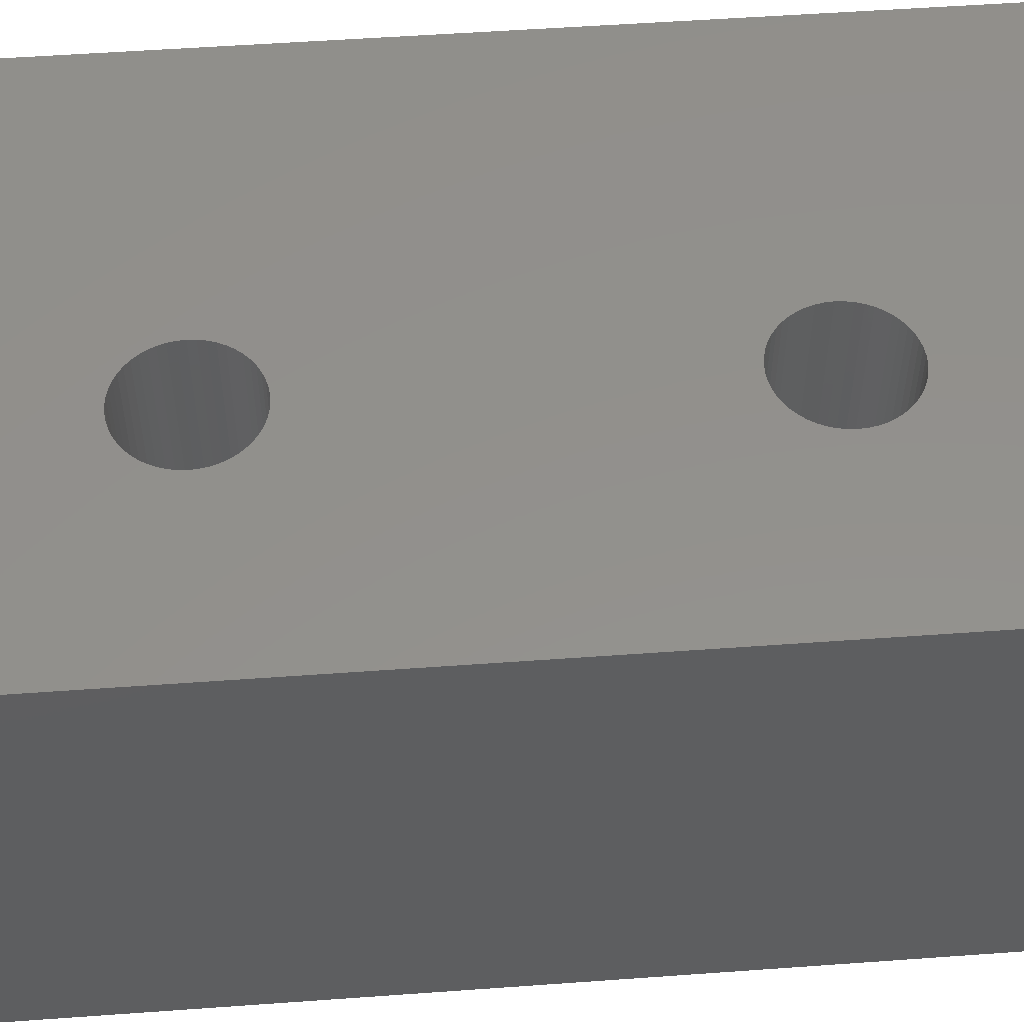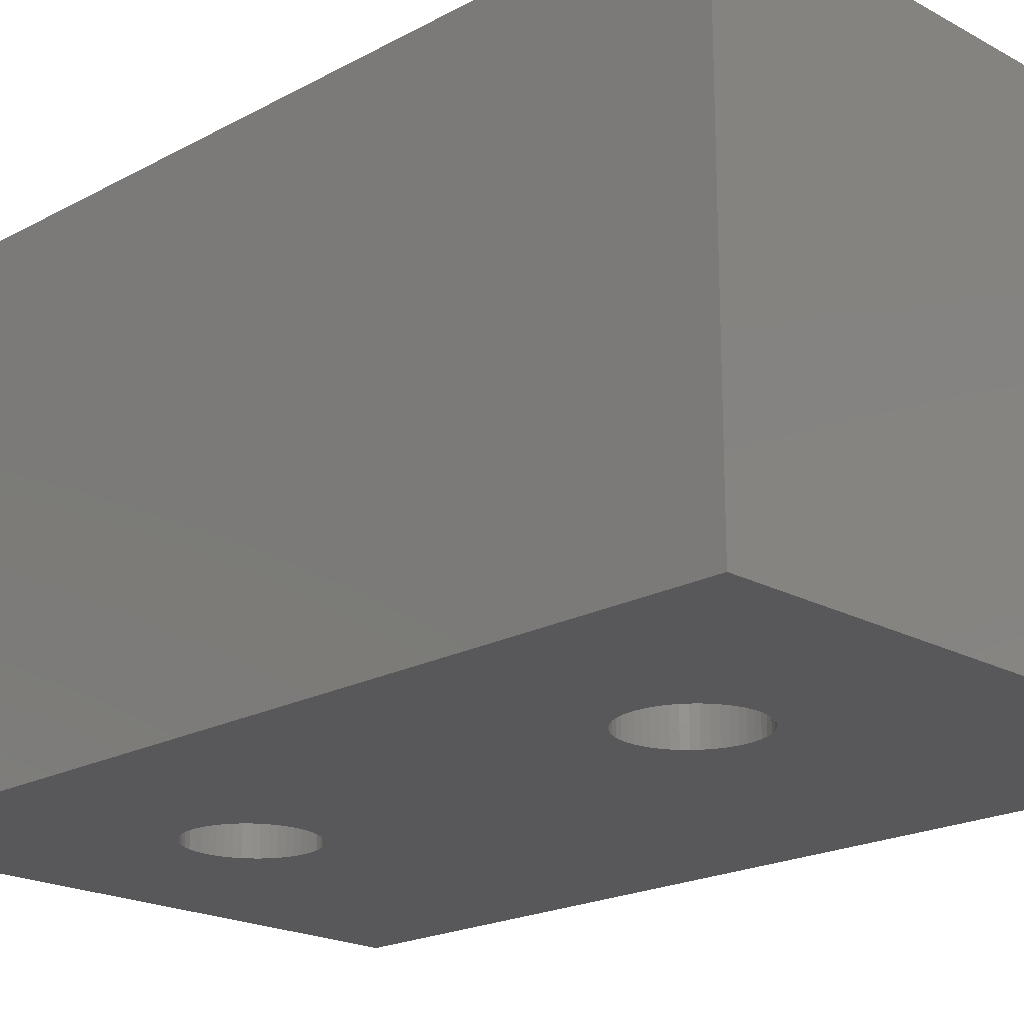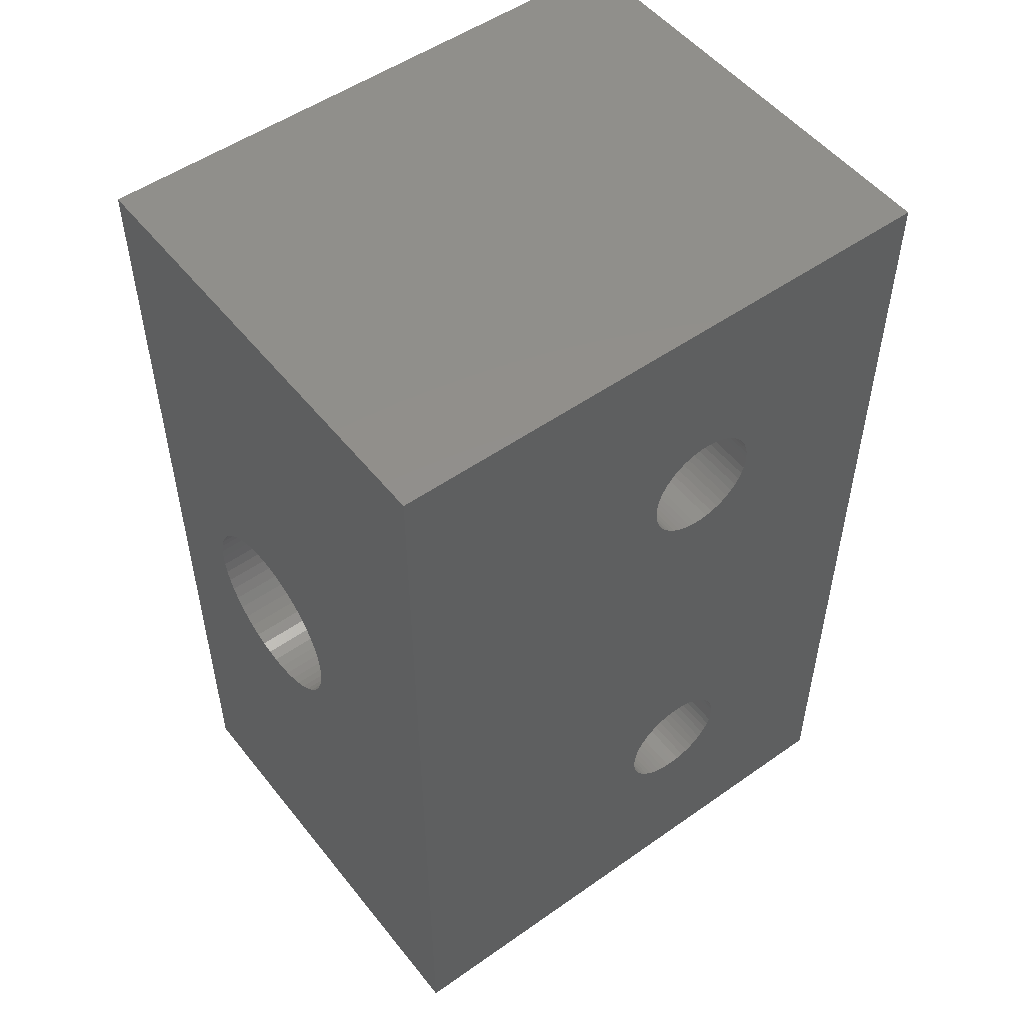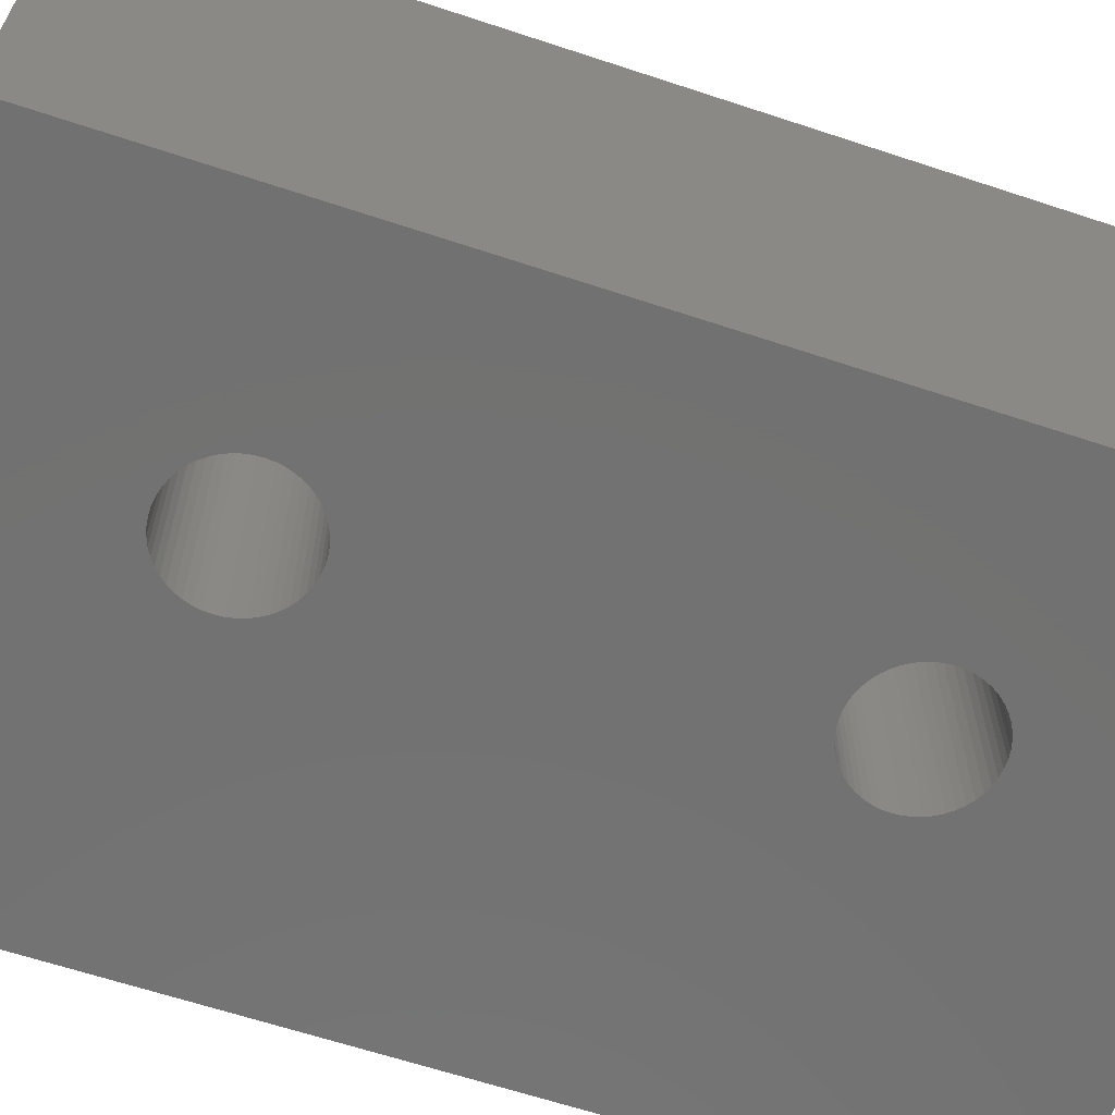
<metadata>
{"format":"stl","ext":"stl","renderer":"f3d","projection":"perspective","resolution":1024,"background":"white","views":[{"elev":53.9,"azim":-94.4,"up":"+Z"},{"elev":-20.1,"azim":-45.2,"up":"+Z"},{"elev":51.7,"azim":142.7,"up":"+Y"},{"elev":-63.8,"azim":-108.5,"up":"+Z"}]}
</metadata>
<code>
# stl→obj: 308 verts, 620 faces
v -7.676 -9.08 0
v -7.809 -8.796 20
v -7.809 -8.796 0
v -7.676 -9.08 20
v -7.977 -8.531 20
v -7.977 -8.531 0
v -9.227 -7.622 0
v -8.936 -7.738 20
v -9.227 -7.622 20
v -8.936 -7.738 0
v -11.06 -7.738 0
v -10.77 -7.622 20
v -11.06 -7.738 20
v -10.77 -7.622 0
v -12.32 -9.08 20
v -12.19 -8.796 0
v -12.19 -8.796 20
v -12.32 -9.08 0
v -8.936 -12.26 0
v -9.227 -12.38 20
v -8.936 -12.26 20
v -9.227 -12.38 0
v -8.406 -8.074 0
v -8.178 -8.289 20
v -8.406 -8.074 20
v -8.178 -8.289 0
v -9.843 -7.505 0
v -9.532 -7.544 20
v -9.843 -7.505 20
v -9.532 -7.544 0
v -12.5 -10 20
v -12.48 -9.687 0
v -12.48 -9.687 20
v -12.5 -10 0
v -12.42 -9.378 0
v -12.42 -9.378 20
v -12.02 -8.531 20
v -11.82 -8.289 0
v -11.82 -8.289 20
v -12.02 -8.531 0
v -10.47 -7.544 0
v -10.16 -7.505 20
v -10.47 -7.544 20
v -10.16 -7.505 0
v -11.59 -8.074 20
v -11.59 -8.074 0
v -7.809 -11.2 0
v -7.676 -10.92 20
v -7.676 -10.92 0
v -7.809 -11.2 20
v -10.16 -12.5 0
v -10.47 -12.46 20
v -10.16 -12.5 20
v -10.47 -12.46 0
v -9.532 -12.46 20
v -9.532 -12.46 0
v -7.52 -9.687 0
v -7.579 -9.378 20
v -7.579 -9.378 0
v -7.52 -9.687 20
v -8.66 -7.889 0
v -8.66 -7.889 20
v -7.676 9.08 20
v 5 20 20
v -7.579 9.378 20
v 5 -20 20
v -7.5 -10 20
v -7.809 8.796 20
v -7.977 8.531 20
v -8.178 8.289 20
v -8.406 8.074 20
v -8.66 7.889 20
v -8.936 7.738 20
v -9.227 7.622 20
v -9.532 7.544 20
v -9.843 7.505 20
v -10.16 7.505 20
v -10.47 7.544 20
v -10.77 7.622 20
v -11.06 7.738 20
v -11.34 7.889 20
v -11.34 -7.889 20
v -11.59 8.074 20
v -11.82 8.289 20
v -12.02 8.531 20
v -12.19 8.796 20
v -12.32 9.08 20
v -20 20 20
v -12.42 9.378 20
v -12.48 9.687 20
v -20 -20 20
v -12.5 10 20
v -7.52 9.687 20
v -7.5 10 20
v -7.52 10.31 20
v -7.579 10.62 20
v -7.676 10.92 20
v -7.809 11.2 20
v -7.977 11.47 20
v -8.178 11.71 20
v -8.406 11.93 20
v -8.66 12.11 20
v -8.936 12.26 20
v -9.227 12.38 20
v -9.532 12.46 20
v -9.843 12.5 20
v -10.16 12.5 20
v -10.47 12.46 20
v -10.77 12.38 20
v -12.48 10.31 20
v -12.42 10.62 20
v -12.32 10.92 20
v -12.19 11.2 20
v -12.02 11.47 20
v -11.82 11.71 20
v -11.59 11.93 20
v -11.34 12.11 20
v -11.06 12.26 20
v -7.52 -10.31 20
v -7.579 -10.62 20
v -7.977 -11.47 20
v -8.178 -11.71 20
v -8.406 -11.93 20
v -8.66 -12.11 20
v -9.843 -12.5 20
v -10.77 -12.38 20
v -11.06 -12.26 20
v -12.48 -10.31 20
v -11.34 -12.11 20
v -11.59 -11.93 20
v -11.82 -11.71 20
v -12.02 -11.47 20
v -12.19 -11.2 20
v -12.32 -10.92 20
v -12.42 -10.62 20
v -11.34 -7.889 0
v -7.5 -10 0
v -8.178 -11.71 0
v -7.977 -11.47 0
v -10.77 -12.38 0
v -12.48 -10.31 0
v -12.42 -10.62 0
v -12.32 -10.92 0
v -12.19 -11.2 0
v -9.843 -12.5 0
v -7.579 -10.62 0
v -7.52 -10.31 0
v -11.06 -12.26 0
v 5 -20 0
v 5 20 0
v -7.52 9.687 0
v -7.5 10 0
v -7.579 9.378 0
v -7.676 9.08 0
v -7.809 8.796 0
v -7.977 8.531 0
v -8.178 8.289 0
v -8.406 8.074 0
v -8.66 7.889 0
v -8.936 7.738 0
v -9.227 7.622 0
v -9.532 7.544 0
v -9.843 7.505 0
v -10.16 7.505 0
v -10.47 7.544 0
v -10.77 7.622 0
v -11.06 7.738 0
v -11.34 7.889 0
v -11.59 8.074 0
v -11.82 8.289 0
v -12.02 8.531 0
v -12.19 8.796 0
v -12.32 9.08 0
v -20 -20 0
v -20 20 0
v -12.42 9.378 0
v -8.406 -11.93 0
v -8.66 -12.11 0
v -12.48 9.687 0
v -12.02 -11.47 0
v -11.82 -11.71 0
v -11.59 -11.93 0
v -11.34 -12.11 0
v -7.52 10.31 0
v -7.579 10.62 0
v -7.676 10.92 0
v -7.809 11.2 0
v -7.977 11.47 0
v -8.178 11.71 0
v -8.406 11.93 0
v -8.66 12.11 0
v -8.936 12.26 0
v -9.227 12.38 0
v -9.532 12.46 0
v -9.843 12.5 0
v -10.16 12.5 0
v -10.47 12.46 0
v -10.77 12.38 0
v -11.06 12.26 0
v -12.5 10 0
v -12.48 10.31 0
v -11.34 12.11 0
v -11.59 11.93 0
v -11.82 11.71 0
v -12.02 11.47 0
v -12.19 11.2 0
v -12.32 10.92 0
v -12.42 10.62 0
v 5 4.092 11.74
v 5 4.092 12.26
v 5 4.027 12.77
v 5 3.899 13.27
v 5 3.71 13.75
v 5 3.462 14.2
v 5 3.159 14.61
v 5 2.807 14.99
v 5 2.41 15.32
v 5 1.975 15.59
v 5 1.509 15.81
v 5 1.02 15.97
v 5 0.5139 16.07
v 5 0 16.1
v 5 -0.5139 16.07
v 5 -4.092 12.26
v 5 -4.092 11.74
v 5 -4.027 12.77
v 5 -3.899 13.27
v 5 -3.71 13.75
v 5 -3.462 14.2
v 5 -3.159 14.61
v 5 -2.807 14.99
v 5 -2.41 15.32
v 5 -1.975 15.59
v 5 -1.509 15.81
v 5 -1.02 15.97
v 5 4.027 11.23
v 5 3.899 10.73
v 5 3.71 10.25
v 5 3.462 9.803
v 5 3.159 9.387
v 5 2.807 9.011
v 5 2.41 8.683
v 5 1.975 8.407
v 5 1.509 8.188
v 5 1.02 8.029
v 5 0.5139 7.932
v 5 0 7.9
v 5 -0.5139 7.932
v 5 -1.02 8.029
v 5 -1.509 8.188
v 5 -4.027 11.23
v 5 -3.899 10.73
v 5 -3.71 10.25
v 5 -3.462 9.803
v 5 -3.159 9.387
v 5 -2.807 9.011
v 5 -1.975 8.407
v 5 -2.41 8.683
v -6 2.807 9.011
v -6 3.159 9.387
v -6 3.71 10.25
v -6 -4.027 11.23
v -6 -3.899 10.73
v -6 -3.71 10.25
v -6 1.975 8.407
v -6 2.41 8.683
v -6 -1.509 8.188
v -6 -1.02 8.029
v -6 4.027 11.23
v -6 4.092 11.74
v -6 3.899 13.27
v -6 3.71 13.75
v -6 1.509 15.81
v -6 1.975 15.59
v -6 4.027 12.77
v -6 -0.5139 7.932
v -6 0 7.9
v -6 0.5139 16.07
v -6 1.02 15.97
v -6 3.462 9.803
v -6 1.02 8.029
v -6 0.5139 7.932
v -6 4.092 12.26
v -6 2.41 15.32
v -6 2.807 14.99
v -6 -3.462 14.2
v -6 -3.71 13.75
v -6 -1.975 8.407
v -6 -3.462 9.803
v -6 1.509 8.188
v -6 0 16.1
v -6 3.462 14.2
v -6 3.159 14.61
v -6 -4.092 11.74
v -6 -1.02 15.97
v -6 -0.5139 16.07
v -6 -2.41 15.32
v -6 -1.975 15.59
v -6 -2.807 14.99
v -6 -3.159 9.387
v -6 -2.41 8.683
v -6 -2.807 9.011
v -6 3.899 10.73
v -6 -1.509 15.81
v -6 -3.159 14.61
v -6 -3.899 13.27
v -6 -4.027 12.77
v -6 -4.092 12.26
f 1 2 3
f 2 1 4
f 3 5 6
f 5 3 2
f 7 8 9
f 8 7 10
f 11 12 13
f 12 11 14
f 15 16 17
f 16 15 18
f 19 20 21
f 20 19 22
f 23 24 25
f 24 23 26
f 27 28 29
f 28 27 30
f 31 32 33
f 32 31 34
f 33 35 36
f 35 33 32
f 37 38 39
f 38 37 40
f 41 42 43
f 42 41 44
f 38 45 39
f 45 38 46
f 47 48 49
f 48 47 50
f 51 52 53
f 52 51 54
f 22 55 20
f 55 22 56
f 57 58 59
f 58 57 60
f 59 4 1
f 4 59 58
f 6 24 26
f 24 6 5
f 44 29 42
f 29 44 27
f 30 9 28
f 9 30 7
f 61 25 62
f 25 61 23
f 10 62 8
f 62 10 61
f 63 64 65
f 66 60 67
f 64 63 66
f 66 58 60
f 4 66 63
f 66 4 58
f 68 4 63
f 68 2 4
f 69 2 68
f 69 5 2
f 70 5 69
f 70 24 5
f 71 24 70
f 71 25 24
f 72 25 71
f 72 62 25
f 73 62 72
f 73 8 62
f 74 8 73
f 74 9 8
f 75 9 74
f 75 28 9
f 76 28 75
f 76 29 28
f 77 29 76
f 77 42 29
f 78 42 77
f 78 43 42
f 79 43 78
f 79 12 43
f 80 12 79
f 80 13 12
f 81 13 80
f 81 82 13
f 83 82 81
f 83 45 82
f 84 45 83
f 84 39 45
f 85 39 84
f 85 37 39
f 86 37 85
f 86 17 37
f 87 17 86
f 87 15 17
f 88 87 89
f 87 88 15
f 88 89 90
f 91 15 88
f 88 90 92
f 15 91 36
f 93 64 94
f 64 95 94
f 64 96 95
f 64 97 96
f 64 98 97
f 64 99 98
f 64 100 99
f 64 101 100
f 64 102 101
f 64 103 102
f 64 104 103
f 64 105 104
f 88 105 64
f 105 88 106
f 106 88 107
f 107 88 108
f 108 88 109
f 36 91 33
f 110 88 92
f 111 88 110
f 112 88 111
f 113 88 112
f 114 88 113
f 115 88 114
f 116 88 115
f 117 88 116
f 118 88 117
f 109 88 118
f 65 64 93
f 119 66 67
f 120 66 119
f 48 66 120
f 50 66 48
f 121 66 50
f 122 66 121
f 123 66 122
f 124 66 123
f 21 66 124
f 20 66 21
f 55 66 20
f 91 55 125
f 91 125 53
f 91 53 52
f 91 52 126
f 91 126 127
f 33 91 31
f 31 91 128
f 55 91 66
f 129 91 127
f 130 91 129
f 131 91 130
f 132 91 131
f 133 91 132
f 134 91 133
f 135 91 134
f 128 91 135
f 17 40 37
f 40 17 16
f 14 43 12
f 43 14 41
f 136 13 82
f 13 136 11
f 46 82 45
f 82 46 136
f 137 60 57
f 60 137 67
f 138 121 139
f 121 138 122
f 139 50 47
f 50 139 121
f 54 126 52
f 126 54 140
f 128 34 31
f 34 128 141
f 135 141 128
f 141 135 142
f 133 143 134
f 143 133 144
f 56 125 55
f 125 56 145
f 36 18 15
f 18 36 35
f 146 119 147
f 119 146 120
f 147 67 137
f 67 147 119
f 49 120 146
f 120 49 48
f 140 127 126
f 127 140 148
f 1 149 59
f 150 151 152
f 149 1 150
f 150 153 151
f 154 150 1
f 150 154 153
f 3 154 1
f 3 155 154
f 6 155 3
f 6 156 155
f 26 156 6
f 26 157 156
f 23 157 26
f 23 158 157
f 61 158 23
f 61 159 158
f 10 159 61
f 10 160 159
f 7 160 10
f 7 161 160
f 30 161 7
f 30 162 161
f 27 162 30
f 27 163 162
f 44 163 27
f 44 164 163
f 41 164 44
f 41 165 164
f 14 165 41
f 14 166 165
f 11 166 14
f 11 167 166
f 136 167 11
f 136 168 167
f 46 168 136
f 46 169 168
f 38 169 46
f 38 170 169
f 40 170 38
f 40 171 170
f 16 171 40
f 16 172 171
f 18 172 16
f 18 173 172
f 174 18 35
f 18 174 173
f 174 35 32
f 175 173 174
f 174 32 34
f 173 175 176
f 57 149 137
f 149 147 137
f 149 146 147
f 149 49 146
f 149 47 49
f 149 139 47
f 149 138 139
f 149 177 138
f 149 178 177
f 149 19 178
f 149 22 19
f 149 56 22
f 174 56 149
f 56 174 145
f 145 174 51
f 51 174 54
f 54 174 140
f 176 175 179
f 141 174 34
f 142 174 141
f 143 174 142
f 144 174 143
f 180 174 144
f 181 174 180
f 182 174 181
f 183 174 182
f 148 174 183
f 140 174 148
f 59 149 57
f 184 150 152
f 185 150 184
f 186 150 185
f 187 150 186
f 188 150 187
f 189 150 188
f 190 150 189
f 191 150 190
f 192 150 191
f 193 150 192
f 194 150 193
f 175 194 195
f 175 195 196
f 175 196 197
f 175 197 198
f 175 198 199
f 179 175 200
f 200 175 201
f 194 175 150
f 202 175 199
f 203 175 202
f 204 175 203
f 205 175 204
f 206 175 205
f 207 175 206
f 208 175 207
f 201 175 208
f 134 142 135
f 142 134 143
f 138 123 122
f 123 138 177
f 178 21 124
f 21 178 19
f 182 131 130
f 131 182 181
f 145 53 125
f 53 145 51
f 183 130 129
f 130 183 182
f 148 129 127
f 129 148 183
f 131 180 132
f 180 131 181
f 132 144 133
f 144 132 180
f 177 124 123
f 124 177 178
f 186 98 187
f 98 186 97
f 187 99 188
f 99 187 98
f 193 103 104
f 103 193 192
f 199 109 118
f 109 199 198
f 112 206 113
f 206 112 207
f 160 74 73
f 74 160 161
f 190 100 101
f 100 190 189
f 195 105 106
f 105 195 194
f 92 201 110
f 201 92 200
f 110 208 111
f 208 110 201
f 114 204 115
f 204 114 205
f 197 107 108
f 107 197 196
f 204 116 115
f 116 204 203
f 164 78 77
f 78 164 165
f 158 72 71
f 72 158 159
f 155 63 154
f 63 155 68
f 161 75 74
f 75 161 162
f 184 96 185
f 96 184 95
f 185 97 186
f 97 185 96
f 188 100 189
f 100 188 99
f 196 106 107
f 106 196 195
f 194 104 105
f 104 194 193
f 191 101 102
f 101 191 190
f 192 102 103
f 102 192 191
f 113 205 114
f 205 113 206
f 202 118 117
f 118 202 199
f 203 117 116
f 117 203 202
f 152 95 184
f 95 152 94
f 165 79 78
f 79 165 166
f 90 200 92
f 200 90 179
f 89 179 90
f 179 89 176
f 86 173 87
f 173 86 172
f 157 69 156
f 69 157 70
f 156 68 155
f 68 156 69
f 162 76 75
f 76 162 163
f 157 71 70
f 71 157 158
f 111 207 112
f 207 111 208
f 198 108 109
f 108 198 197
f 166 80 79
f 80 166 167
f 87 176 89
f 176 87 173
f 153 93 151
f 93 153 65
f 151 94 152
f 94 151 93
f 154 65 153
f 65 154 63
f 159 73 72
f 73 159 160
f 169 84 83
f 84 169 170
f 163 77 76
f 77 163 164
f 168 83 81
f 83 168 169
f 167 81 80
f 81 167 168
f 84 171 85
f 171 84 170
f 85 172 86
f 172 85 171
f 174 88 175
f 88 174 91
f 209 64 210
f 64 211 210
f 64 212 211
f 64 213 212
f 64 214 213
f 64 215 214
f 64 216 215
f 64 217 216
f 64 218 217
f 64 219 218
f 64 220 219
f 64 221 220
f 64 222 221
f 66 222 64
f 222 66 223
f 224 66 225
f 226 66 224
f 227 66 226
f 228 66 227
f 229 66 228
f 230 66 229
f 231 66 230
f 232 66 231
f 233 66 232
f 234 66 233
f 235 66 234
f 223 66 235
f 64 209 150
f 236 150 209
f 237 150 236
f 238 150 237
f 239 150 238
f 240 150 239
f 241 150 240
f 242 150 241
f 243 150 242
f 244 150 243
f 245 150 244
f 246 150 245
f 247 150 246
f 149 247 248
f 149 248 249
f 149 249 250
f 66 251 225
f 149 251 66
f 251 149 252
f 252 149 253
f 253 149 254
f 254 149 255
f 255 149 256
f 247 149 150
f 257 149 250
f 258 149 257
f 256 149 258
f 174 66 91
f 66 174 149
f 150 88 64
f 88 150 175
f 259 260 261
f 252 262 251
f 262 252 263
f 253 263 252
f 263 253 264
f 265 266 261
f 267 268 264
f 269 209 270
f 209 269 236
f 271 213 272
f 213 271 212
f 273 218 219
f 218 273 274
f 275 212 271
f 212 275 211
f 276 277 264
f 278 220 221
f 220 278 279
f 260 239 280
f 239 260 240
f 266 259 261
f 281 246 245
f 246 281 282
f 270 210 283
f 210 270 209
f 284 216 217
f 216 284 285
f 277 261 264
f 228 286 229
f 286 228 287
f 267 257 250
f 257 267 288
f 254 264 253
f 264 254 289
f 277 282 261
f 268 250 249
f 250 268 267
f 282 281 261
f 290 265 261
f 281 290 261
f 290 245 244
f 245 290 281
f 260 280 261
f 280 238 261
f 238 280 239
f 291 221 222
f 221 291 278
f 279 219 220
f 219 279 273
f 274 217 218
f 217 274 284
f 272 214 292
f 214 272 213
f 292 215 293
f 215 292 214
f 283 211 275
f 211 283 210
f 282 247 246
f 247 282 277
f 288 267 264
f 251 294 225
f 294 251 262
f 268 276 264
f 276 249 248
f 249 276 268
f 259 240 260
f 240 259 241
f 266 243 242
f 243 266 265
f 259 242 241
f 242 259 266
f 293 216 285
f 216 293 215
f 295 223 235
f 223 295 296
f 297 233 232
f 233 297 298
f 299 232 231
f 232 299 297
f 277 248 247
f 248 277 276
f 255 289 254
f 289 255 300
f 301 256 258
f 256 301 302
f 302 301 264
f 301 288 264
f 275 270 283
f 275 269 270
f 271 269 275
f 271 303 269
f 272 303 271
f 272 261 303
f 292 261 272
f 293 261 292
f 285 261 293
f 284 261 285
f 274 261 284
f 273 261 274
f 279 261 273
f 278 261 279
f 291 261 278
f 296 261 291
f 295 261 296
f 304 261 295
f 298 261 304
f 297 261 298
f 299 261 297
f 305 261 299
f 286 261 305
f 287 261 286
f 287 264 261
f 306 264 287
f 306 263 264
f 307 263 306
f 307 262 263
f 308 262 307
f 262 308 294
f 265 244 243
f 244 265 290
f 261 237 303
f 237 261 238
f 303 236 269
f 236 303 237
f 296 222 223
f 222 296 291
f 298 234 233
f 234 298 304
f 230 299 231
f 299 230 305
f 225 308 224
f 308 225 294
f 224 307 226
f 307 224 308
f 226 306 227
f 306 226 307
f 227 287 228
f 287 227 306
f 289 300 264
f 288 258 257
f 258 288 301
f 304 235 234
f 235 304 295
f 229 305 230
f 305 229 286
f 300 302 264
f 256 300 255
f 300 256 302

</code>
